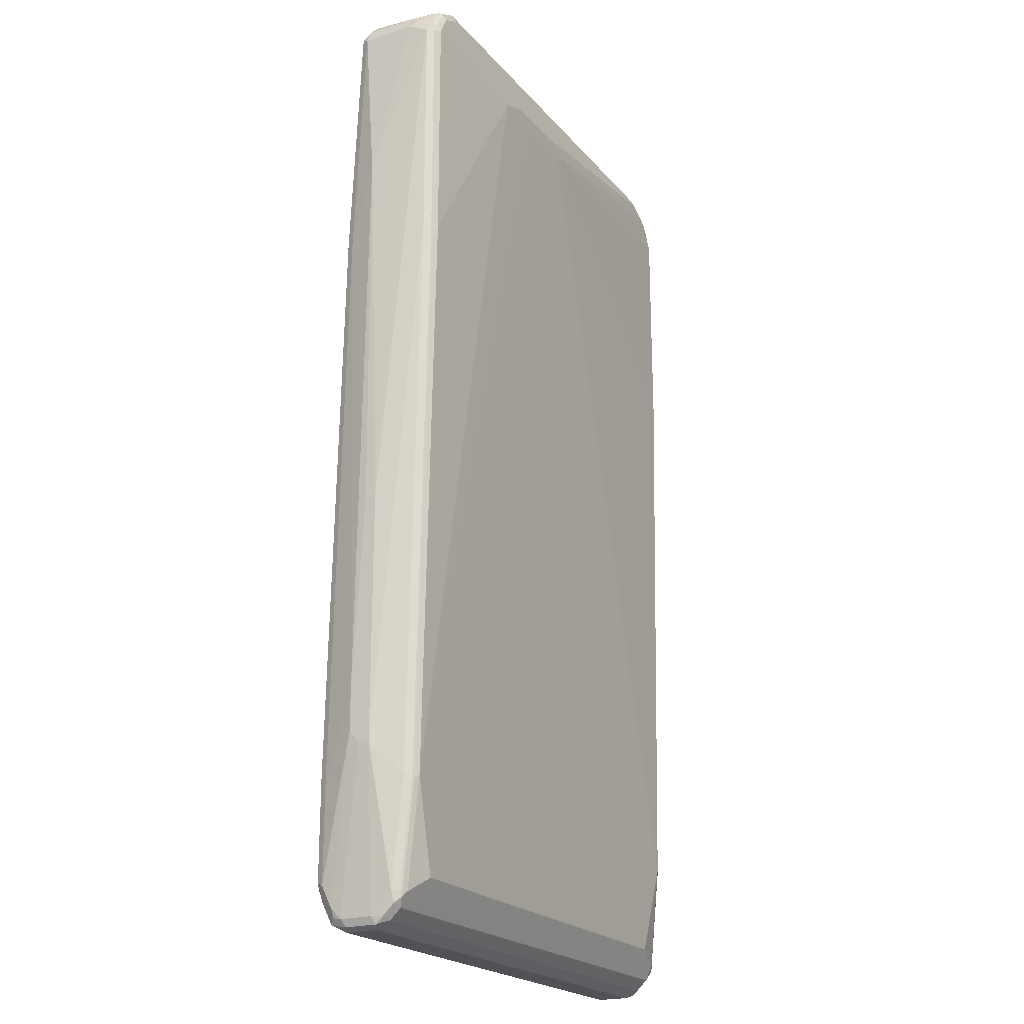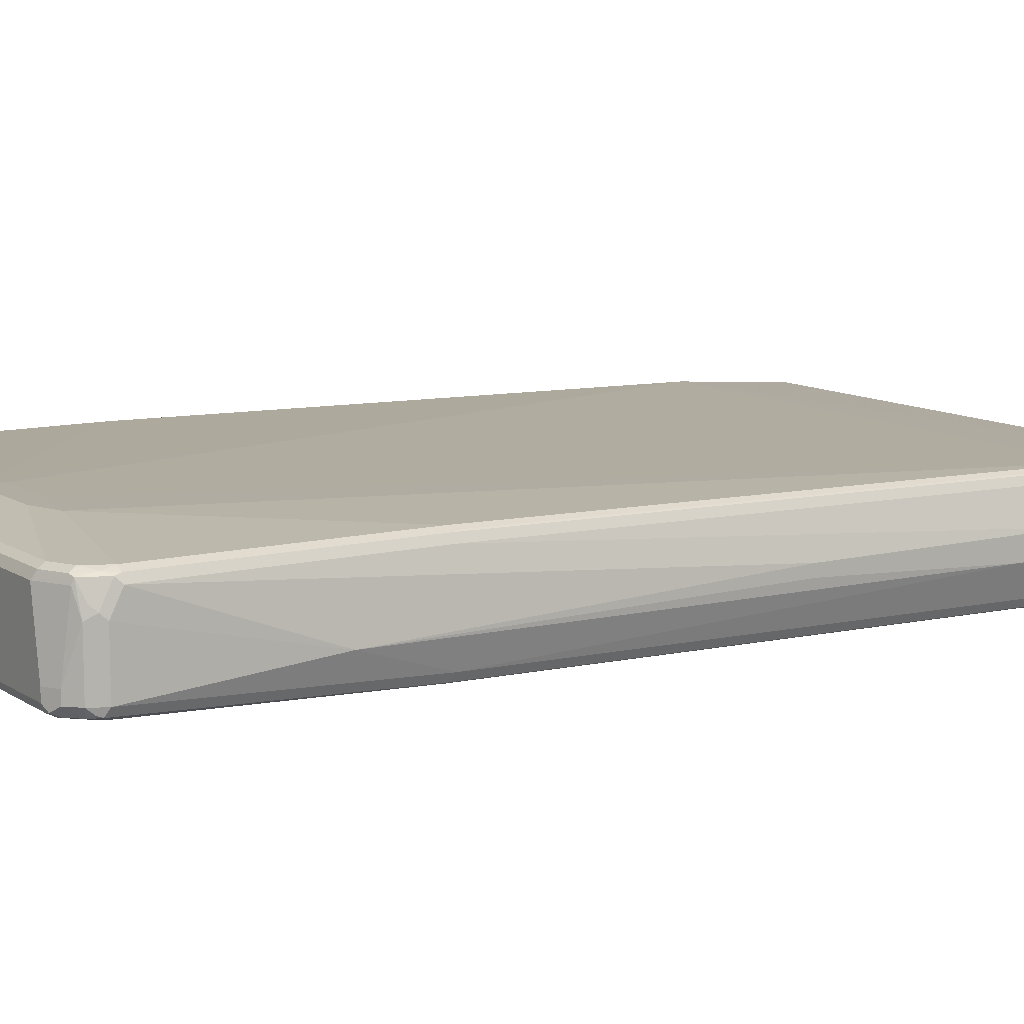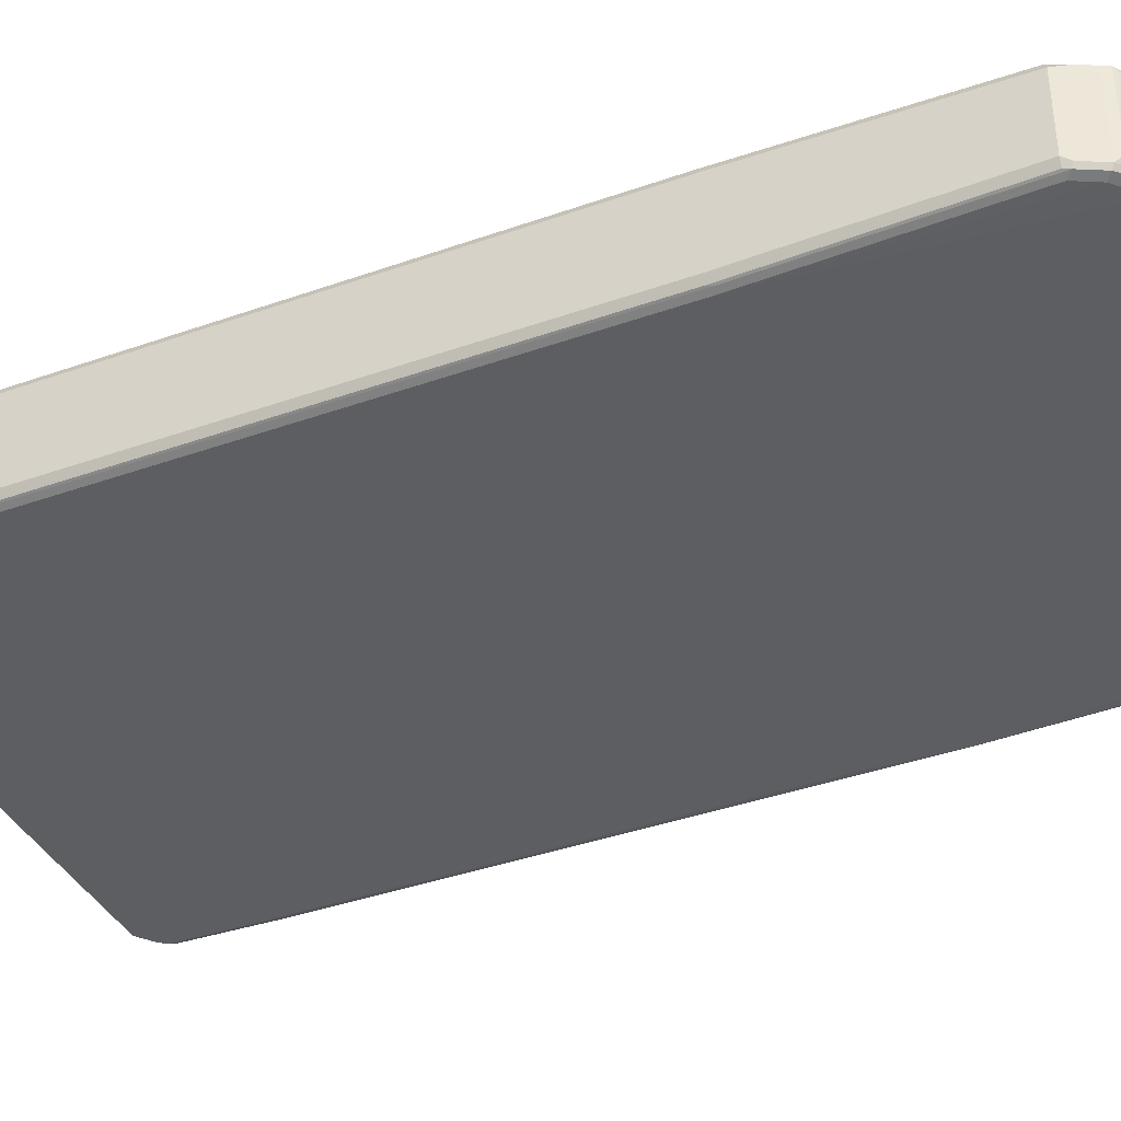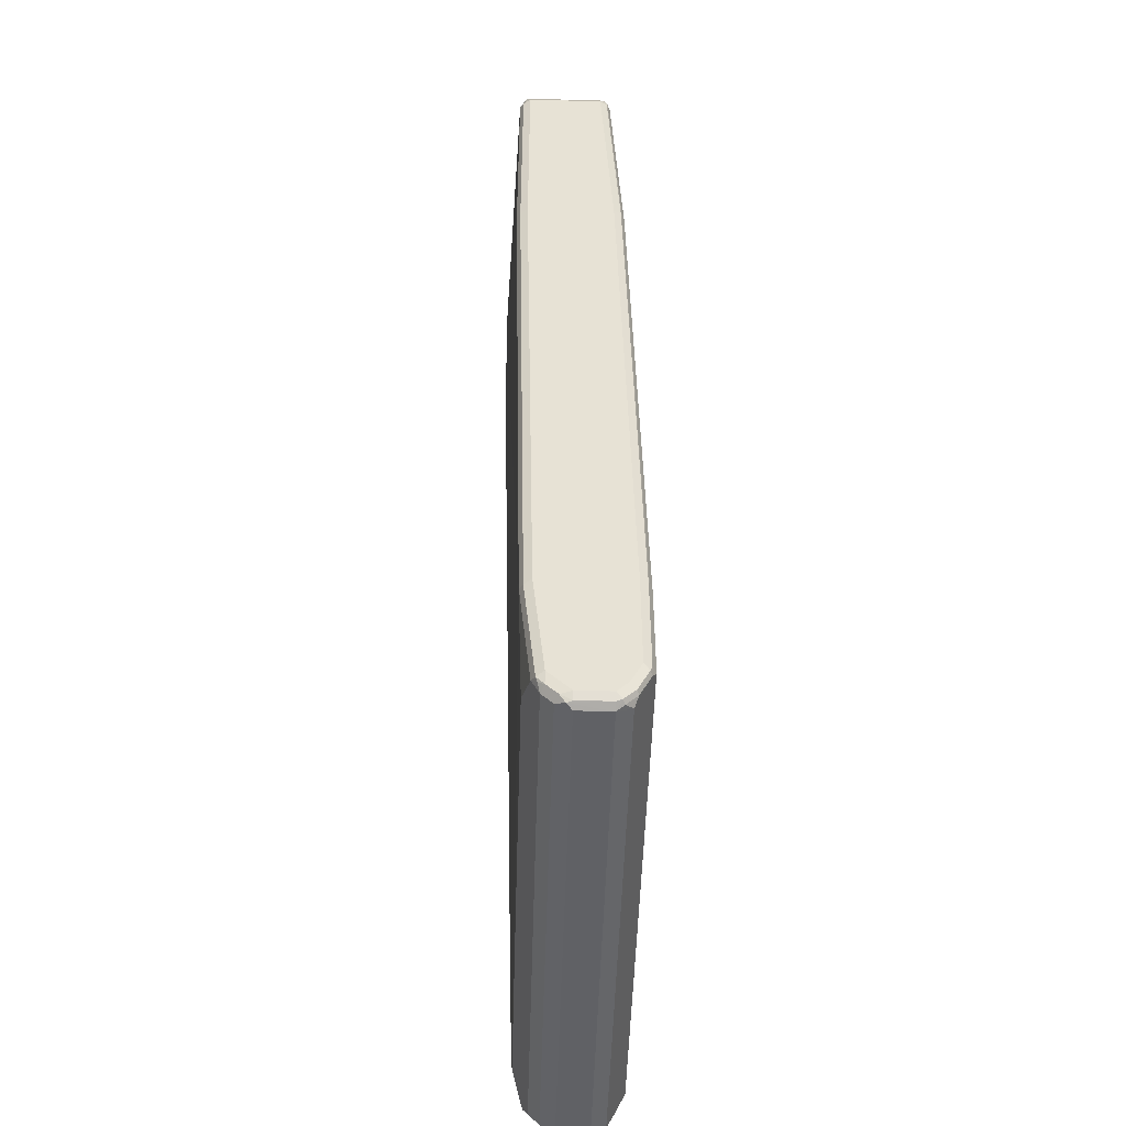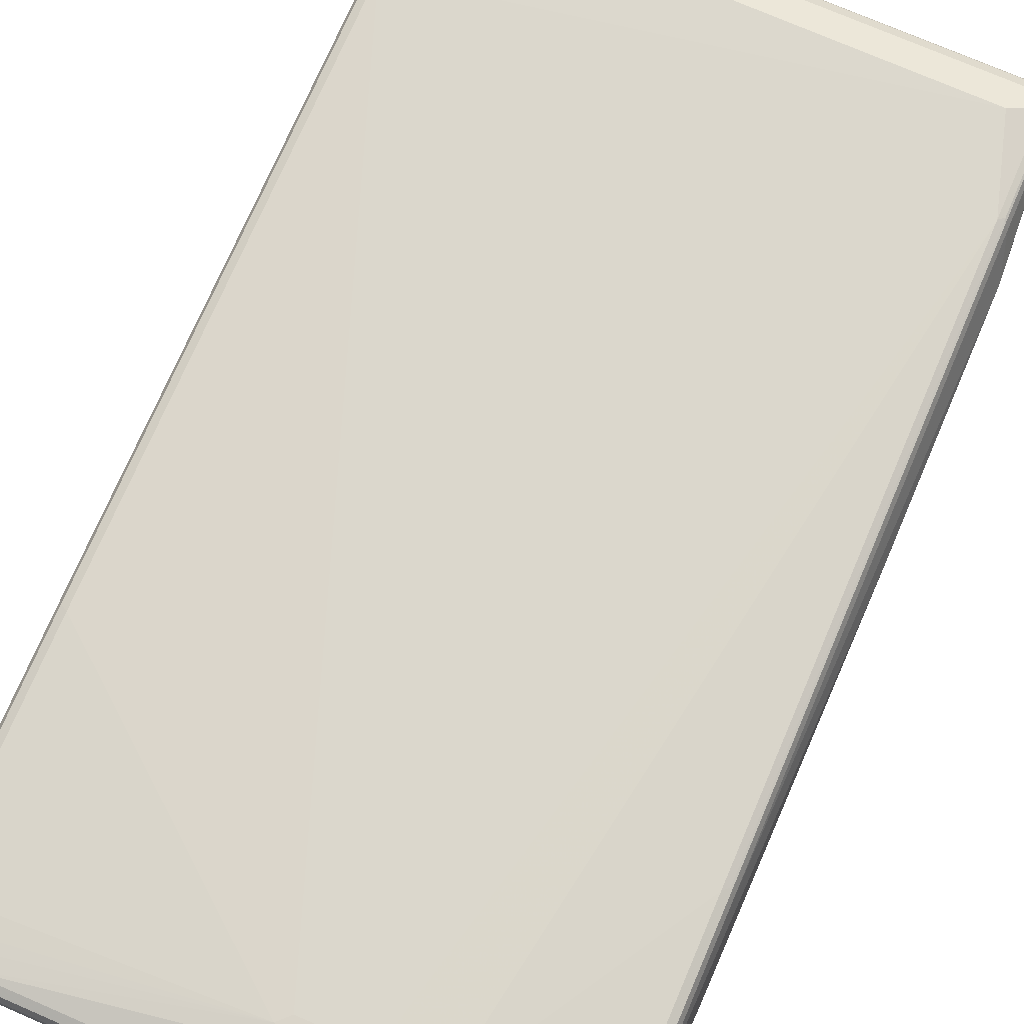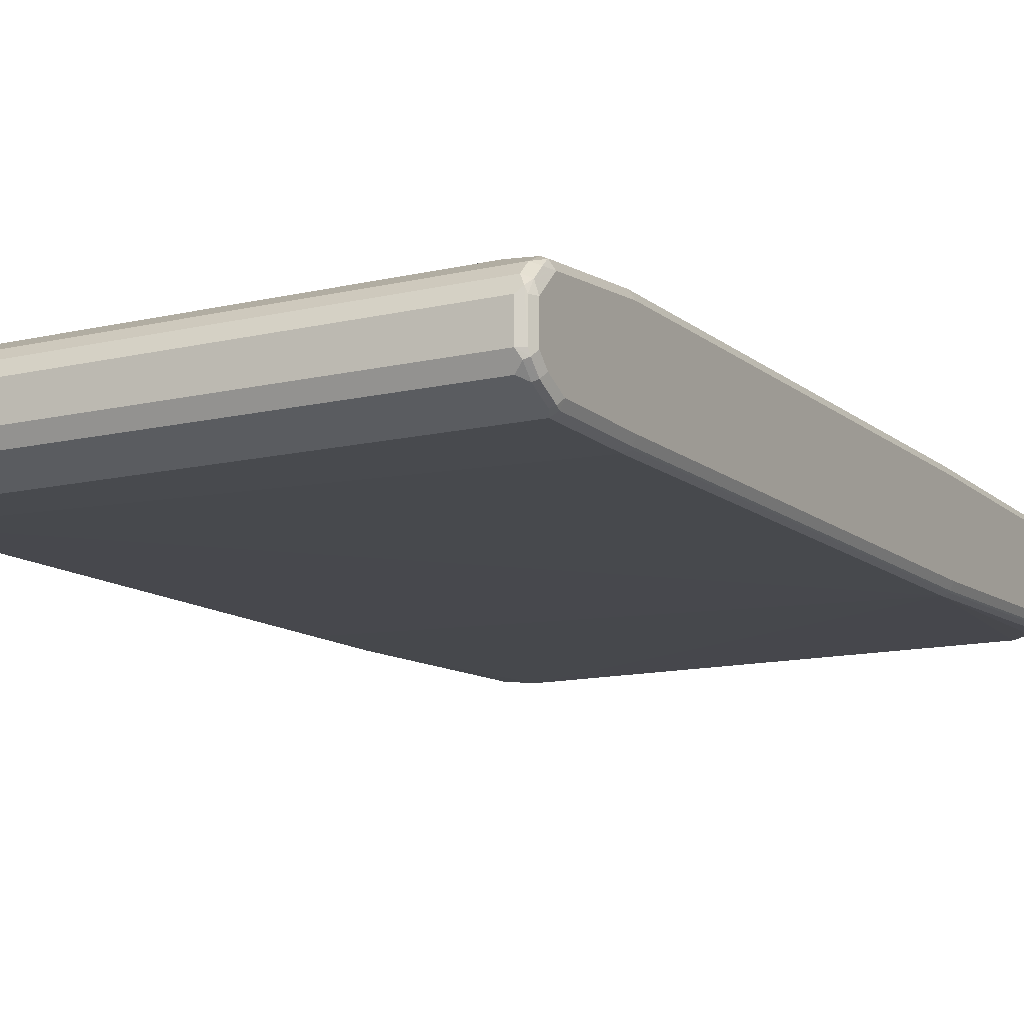
<metadata>
{"format":"obj","ext":"obj","renderer":"f3d","projection":"perspective","resolution":1024,"background":"white","views":[{"elev":-21.1,"azim":-61.5,"up":"+Y"},{"elev":10.6,"azim":-122.6,"up":"+Z"},{"elev":-37.8,"azim":113.3,"up":"+Z"},{"elev":-50.1,"azim":88.4,"up":"+Y"},{"elev":74.9,"azim":-156.7,"up":"+Z"},{"elev":-13.0,"azim":28.4,"up":"+Z"}]}
</metadata>
<code>
v -0.4852 -0.5598 -0.01866
v -0.4852 -0.5598 0
v -0.4852 -0.5412 -0.03731
v -0.4665 -0.8396 -0.05599
v -0.4665 -0.8396 0
v -0.4665 -0.8023 0.03731
v -0.4665 -0.6158 0.05599
v -0.4665 0.3731 0.07464
v -0.4852 -0.1306 0
v -0.4665 -0.7837 -0.0933
v -0.4665 -0.821 -0.07464
v -0.4852 -0.4665 -0.03731
v -0.4634 -0.8366 -0.07153
v -0.4603 -0.8521 -0.04976
v -0.4619 -0.8396 0.02098
v -0.4619 -0.821 0.03966
v -0.4603 -0.8521 0.006204
v -0.4603 -0.8023 0.04976
v -0.4603 -0.6158 0.06842
v -0.4603 0.3731 0.08707
v -0.4665 0.7837 0.07464
v -0.4852 -0.1306 -0.01866
v -0.4805 0.5131 -0.02799
v -0.4603 -0.7775 -0.1057
v -0.4665 -0.6158 -0.0933
v -0.4572 -0.8304 -0.08398
v -0.4665 0.3731 -0.07464
v -0.4541 -0.8459 -0.08087
v -0.4572 -0.8491 -0.0653
v -0.4479 -0.8585 -0.05599
v -0.4572 -0.8491 0.01399
v -0.4479 -0.8459 0.02488
v -0.4572 -0.8117 0.05132
v -0.4479 -0.8272 0.04354
v -0.4479 -0.8585 0
v -0.4572 -0.625 0.06997
v -0.4572 0.3639 0.08863
v -0.4479 0.3731 0.0933
v -0.4603 0.7837 0.08707
v -0.4619 0.7931 0.08398
v -0.4665 0.8023 0.03731
v -0.4665 0.8023 -0.05599
v -0.4479 -0.7837 -0.112
v -0.4572 -0.7931 -0.1026
v -0.4603 -0.6096 -0.1057
v -0.4603 0.3793 -0.08707
v -0.4541 -0.8086 -0.09952
v 0.4603 -0.8459 -0.08087
v 0.4665 -0.8585 -0.05599
v 0.4758 -0.8538 0.009317
v 0.4665 -0.8459 0.02488
v -0.4479 -0.8023 0.05599
v -0.4479 -0.6158 0.07464
v 0.4665 -0.8272 0.04354
v 0.4665 -0.8023 0.05599
v -0.4012 -0.7744 0.06997
v 0.4665 -0.8585 0
v -0.2239 0.7464 0.112
v -0.4479 0.7837 0.0933
v -0.4502 0.8023 0.08863
v -0.4431 0.8304 0.08398
v -0.4619 0.8117 0.04665
v -0.4603 0.8148 -0.05599
v -0.4572 0.8165 -0.0653
v -0.4603 0.8086 -0.06842
v -0.4479 -0.7091 -0.112
v 0.4665 -0.7837 -0.112
v -0.4572 -0.6064 -0.1073
v -0.4572 0.3825 -0.08863
v 0.4728 -0.8334 -0.08707
v 0.4728 -0.8521 -0.06842
v 0.4728 -0.7961 -0.1057
v 0.4805 -0.8491 -0.0653
v 0.4789 -0.8521 -0.05599
v 0.4789 -0.8521 0
v 0.4805 -0.842 0.01866
v 0.4665 -0.6158 0.07464
v -0.1306 0.7277 0.112
v 0.4805 -0.8233 0.03731
v 0.4758 -0.8165 0.04665
v 0.4106 -0.7775 0.06842
v 0.4789 -0.8086 0.04976
v -0.1679 0.765 0.112
v -0.3918 0.8396 0.0933
v -0.4292 0.821 0.0933
v -0.4354 0.8334 0.08707
v -0.4059 0.8491 0.08398
v -0.3918 0.8585 0.07464
v -0.4416 0.8334 0.07464
v -0.4541 0.8272 0.03731
v -0.4548 0.821 0.05599
v -0.4603 0.8148 0.03731
v -0.4541 0.8272 -0.05599
v -0.4479 0.8233 -0.06997
v -0.4479 0.8023 -0.07464
v 0.4665 -0.6158 -0.112
v -0.4479 0.2239 -0.0933
v 0.4665 0.3731 -0.0933
v 0.4789 -0.7837 -0.1057
v -0.4106 0.8396 -0.07464
v 0.4805 -0.8304 -0.08398
v 0.4805 -0.7931 -0.1026
v 0.4852 -0.8396 -0.05599
v 0.4852 -0.8396 0
v 0.4789 -0.622 0.06842
v 0.4665 0.3731 0.0933
v 0 0.7464 0.112
v -0.01862 0.7277 0.112
v 0.4852 -0.8023 0.03731
v 0.4852 -0.6158 0.05599
v -0.05595 0.765 0.112
v 0.3918 0.8396 0.0933
v -0.3981 0.8521 0.08707
v 0.3918 0.8585 0.07464
v -0.4106 0.8585 -0.03731
v -0.4354 0.8459 -0.03731
v -0.4354 0.8459 -0.05599
v -0.4292 0.842 -0.06997
v 0.4758 -0.6064 -0.1073
v 0.4789 -0.6158 -0.1057
v 0.4106 0.8396 -0.07464
v 0.4479 0.8023 -0.07464
v 0.4665 0.765 -0.07464
v 0.4758 0.3825 -0.08863
v 0.4852 -0.7837 -0.0933
v -0.4106 0.8521 -0.06842
v 0.4199 0.8491 -0.06997
v 0.4852 -0.821 -0.07464
v 0.4789 0.3669 0.08707
v 0.4665 0.765 0.0933
v 0.4479 0.8023 0.0933
v 0.4292 0.821 0.0933
v 0.4852 0.3731 0.07464
v 0.4199 0.8491 0.08398
v 0.3857 0.8521 0.08707
v 0.4106 0.8585 0.05599
v -0.4106 0.8585 -0.05599
v -0.4199 0.8538 -0.0653
v 0.4852 -0.6158 -0.0933
v 0.4789 0.3731 -0.08707
v 0.4852 0.3731 -0.07464
v 0.4572 0.8117 -0.06997
v 0.4758 0.7744 -0.06997
v 0.4106 0.8521 -0.06842
v 0.4106 0.8585 -0.05599
v 0.423 0.8521 -0.06219
v 0.4789 0.7588 0.08707
v 0.4758 0.7744 0.08398
v 0.4572 0.8117 0.08398
v 0.4448 0.818 0.09018
v 0.4852 0.765 0.07464
v 0.4541 0.8272 0.08087
v 0.4323 0.8428 0.07775
v 0.4354 0.8459 0.06219
v 0.4789 0.765 -0.06842
v 0.4852 0.765 -0.05599
v 0.4603 0.8148 -0.06219
v 0.4789 0.7775 -0.06219
v 0.4354 0.8459 -0.04976
v 0.4728 0.7899 0.08087
v 0.4603 0.8148 0.06842
v 0.4541 0.8272 -0.04976
f 1 2 9
f 94 117 118
f 93 117 94
f 90 117 93
f 90 116 117
f 89 115 116
f 89 116 90
f 88 135 114
f 94 118 100
f 88 113 135
f 88 137 115
f 88 145 137
f 88 136 145
f 88 114 136
f 87 113 88
f 86 113 87
f 84 86 85
f 88 115 89
f 84 113 86
f 94 100 95
f 96 98 124
f 103 128 125
f 101 125 128
f 101 102 125
f 101 128 103
f 100 127 121
f 100 126 127
f 100 118 126
f 96 119 120
f 99 139 125
f 99 125 102
f 98 143 124
f 98 123 143
f 98 122 123
f 98 121 122
f 98 100 121
f 96 124 119
f 99 120 139
f 103 125 139
f 84 135 113
f 83 112 84
f 70 101 71
f 69 100 98
f 69 95 100
f 69 98 97
f 67 120 99
f 67 96 120
f 67 99 72
f 70 72 101
f 66 98 96
f 66 69 97
f 66 68 69
f 65 95 69
f 65 94 95
f 64 94 65
f 64 93 94
f 63 93 64
f 66 97 98
f 84 112 135
f 71 101 73
f 72 102 101
f 83 111 112
f 82 110 105
f 82 109 110
f 79 109 82
f 79 82 80
f 77 107 108
f 77 106 107
f 72 99 102
f 77 129 106
f 76 109 79
f 76 104 109
f 75 104 76
f 74 104 75
f 74 103 104
f 73 103 74
f 73 101 103
f 77 105 129
f 63 90 93
f 103 139 141
f 103 156 151
f 140 156 141
f 140 155 156
f 138 145 144
f 137 145 138
f 136 159 145
f 136 154 159
f 134 154 136
f 142 157 158
f 134 153 154
f 134 150 152
f 132 150 134
f 131 150 132
f 131 149 150
f 130 149 131
f 130 148 149
f 130 147 148
f 134 152 153
f 129 151 147
f 142 158 143
f 143 156 155
f 152 160 161
f 152 154 153
f 152 159 154
f 152 162 159
f 152 157 162
f 152 161 157
f 151 161 160
f 143 158 156
f 151 157 161
f 149 160 152
f 149 152 150
f 148 160 149
f 147 160 148
f 147 151 160
f 146 159 157
f 145 159 146
f 151 156 157
f 103 141 156
f 129 133 151
f 127 146 157
f 114 135 134
f 112 134 135
f 112 132 134
f 107 112 111
f 107 132 112
f 107 131 132
f 107 130 131
f 114 134 136
f 106 130 107
f 106 129 147
f 105 133 129
f 105 110 133
f 103 109 104
f 103 110 109
f 103 133 110
f 103 151 133
f 106 147 130
f 127 157 142
f 115 137 138
f 116 138 117
f 127 145 146
f 127 144 145
f 126 144 127
f 126 138 144
f 124 155 140
f 124 143 155
f 122 143 123
f 115 138 116
f 122 142 143
f 121 127 142
f 120 141 139
f 120 140 141
f 119 140 120
f 119 124 140
f 118 138 126
f 117 138 118
f 121 142 122
f 63 92 90
f 62 92 63
f 62 90 92
f 19 37 20
f 19 36 37
f 19 33 36
f 18 33 19
f 17 35 31
f 16 34 33
f 16 32 34
f 20 37 38
f 16 33 18
f 15 31 32
f 15 17 31
f 14 35 17
f 14 30 35
f 14 29 30
f 13 28 29
f 13 26 28
f 15 32 16
f 12 27 25
f 20 38 59
f 21 39 40
f 28 30 29
f 27 46 45
f 27 65 46
f 27 42 65
f 26 47 28
f 26 44 47
f 25 27 45
f 20 59 39
f 24 66 43
f 24 44 26
f 24 43 44
f 23 42 27
f 23 41 42
f 21 41 23
f 21 62 41
f 21 40 62
f 24 45 66
f 28 47 43
f 12 23 27
f 11 24 26
f 4 11 13
f 3 25 10
f 3 12 25
f 3 10 11
f 2 21 9
f 2 8 21
f 2 7 8
f 4 13 29
f 2 6 7
f 1 5 2
f 1 4 5
f 1 11 4
f 1 3 11
f 1 12 3
f 1 22 12
f 1 9 22
f 2 5 6
f 12 22 23
f 4 29 14
f 4 17 5
f 11 26 13
f 10 45 24
f 10 25 45
f 10 24 11
f 9 23 22
f 9 21 23
f 8 39 21
f 4 14 17
f 8 20 39
f 7 19 20
f 7 18 19
f 6 18 7
f 6 16 18
f 5 17 15
f 5 16 6
f 5 15 16
f 7 20 8
f 28 43 67
f 28 67 48
f 28 48 49
f 55 82 105
f 55 80 82
f 55 81 56
f 54 80 55
f 54 79 80
f 53 78 58
f 53 108 78
f 55 105 77
f 53 77 108
f 52 56 53
f 51 79 54
f 51 76 79
f 50 76 51
f 50 75 76
f 50 74 75
f 49 50 57
f 53 56 77
f 49 74 50
f 55 77 81
f 58 78 108
f 62 91 90
f 61 91 62
f 61 90 91
f 61 89 90
f 61 88 89
f 61 87 88
f 61 86 87
f 56 81 77
f 60 86 61
f 59 85 60
f 58 85 59
f 58 84 85
f 58 83 84
f 58 111 83
f 58 107 111
f 58 108 107
f 60 85 86
f 49 73 74
f 49 71 73
f 48 72 70
f 36 53 38
f 35 57 50
f 33 56 52
f 33 55 56
f 33 54 55
f 33 34 54
f 33 53 36
f 36 38 37
f 33 52 53
f 32 51 54
f 32 50 51
f 32 35 50
f 31 35 32
f 30 57 35
f 30 49 57
f 28 49 30
f 32 54 34
f 38 58 59
f 38 53 58
f 39 59 60
f 48 67 72
f 48 71 49
f 48 70 71
f 46 65 69
f 45 69 68
f 45 46 69
f 45 68 66
f 43 47 44
f 43 96 67
f 43 66 96
f 42 64 65
f 42 63 64
f 42 62 63
f 41 62 42
f 40 61 62
f 40 60 61
f 39 60 40
f 156 158 157
f 157 159 162

</code>
